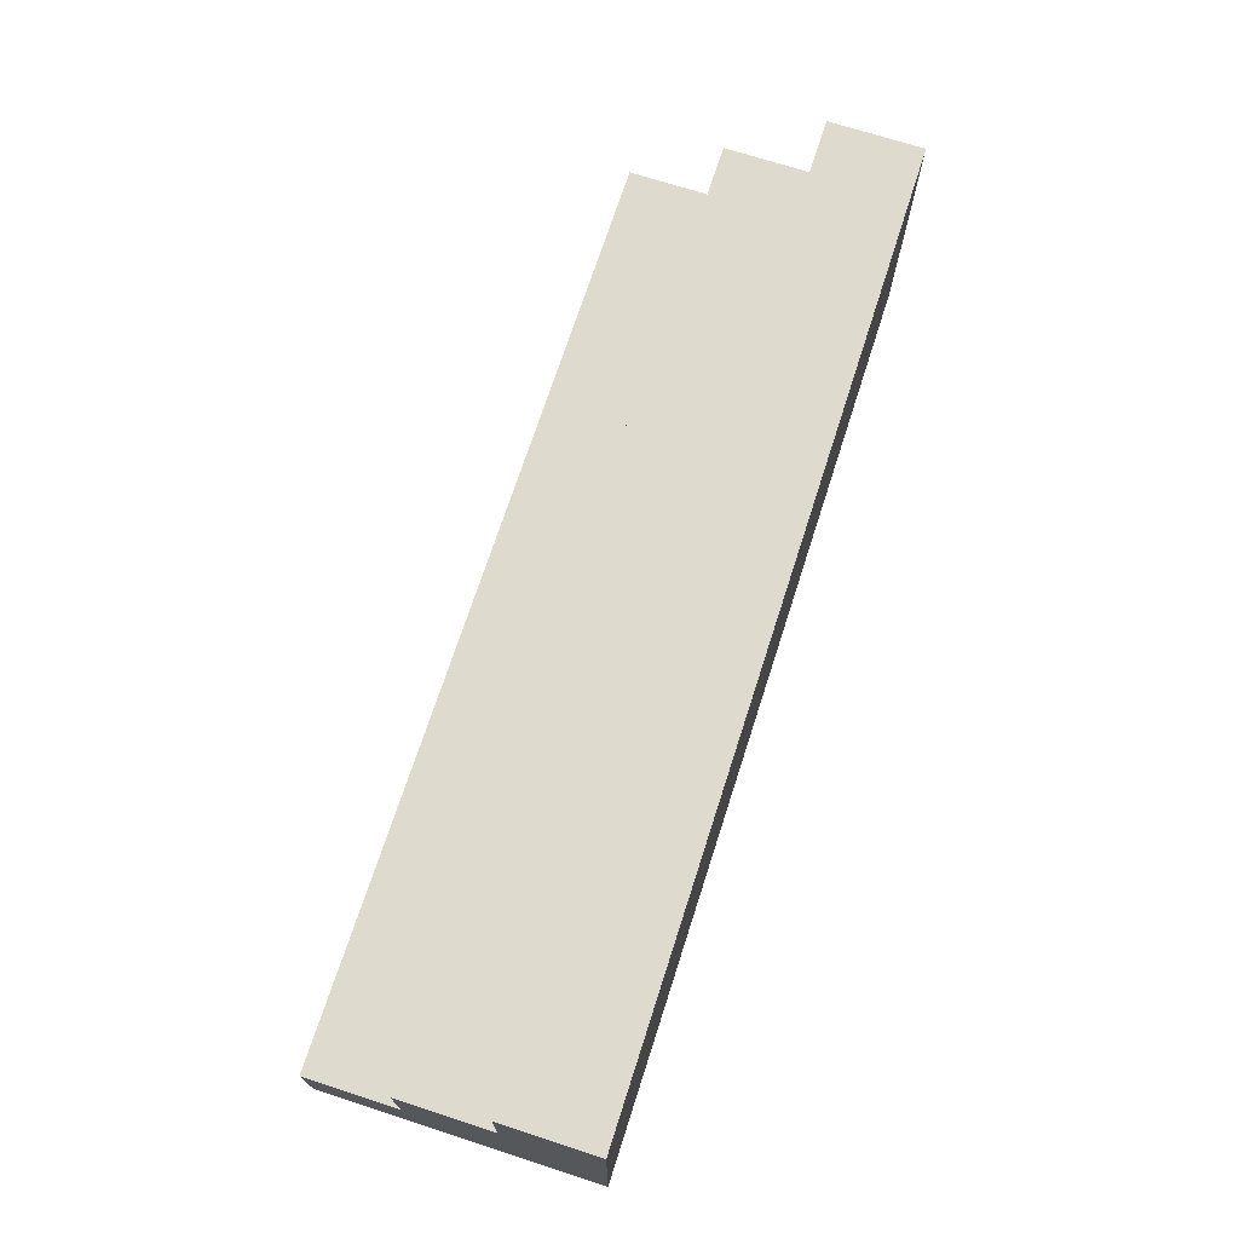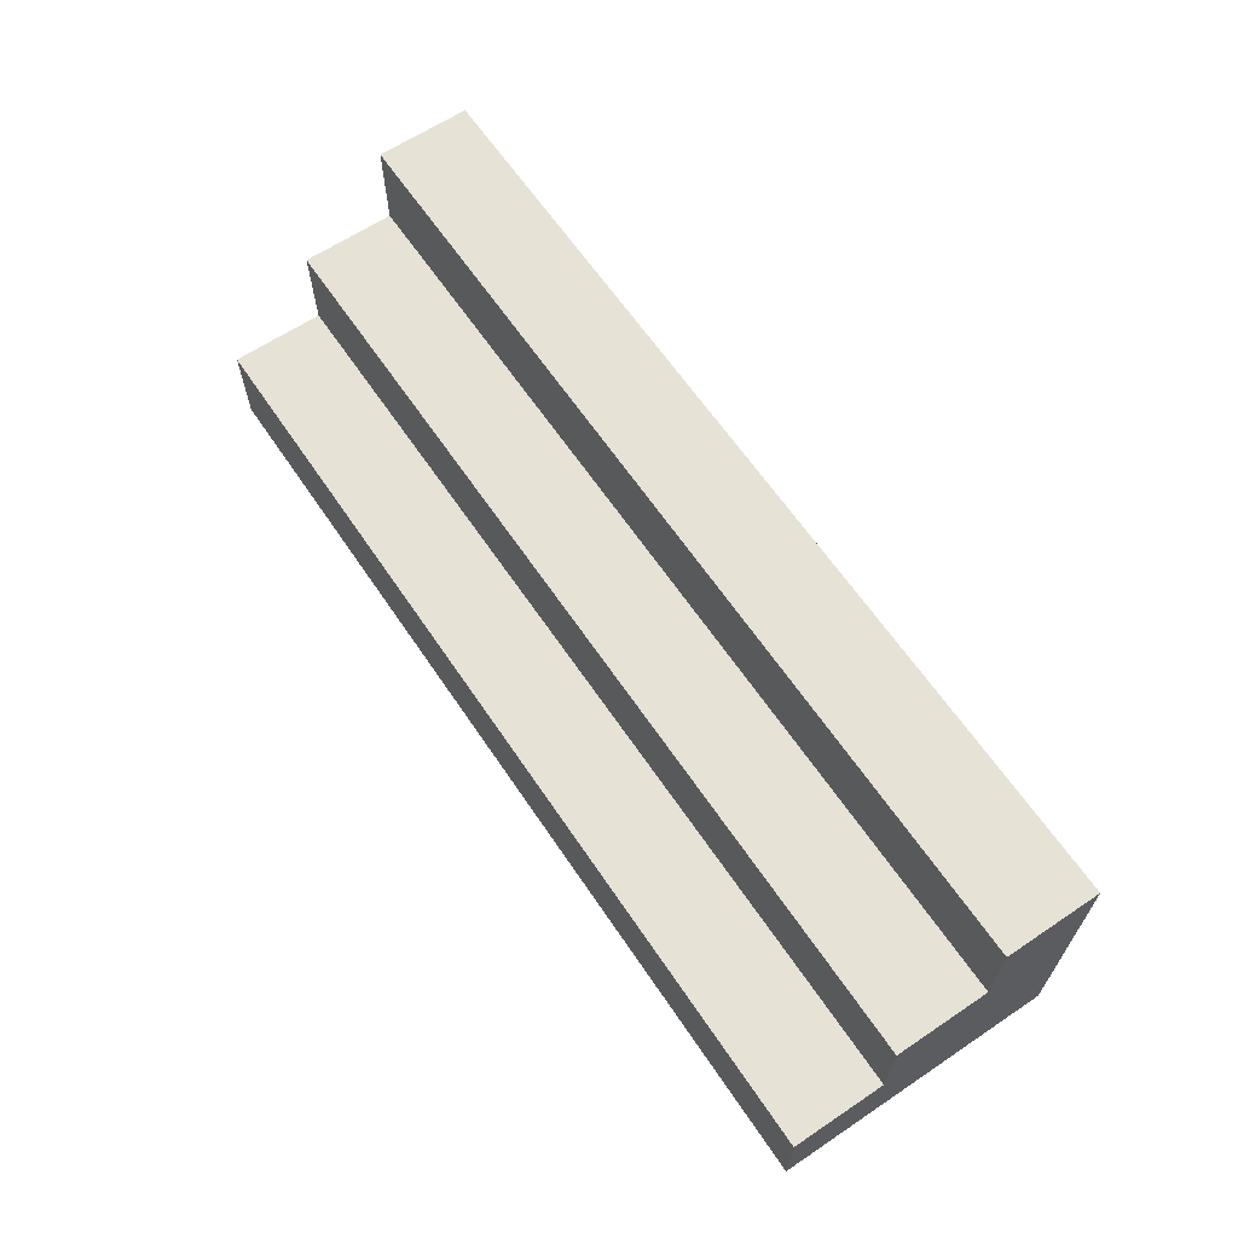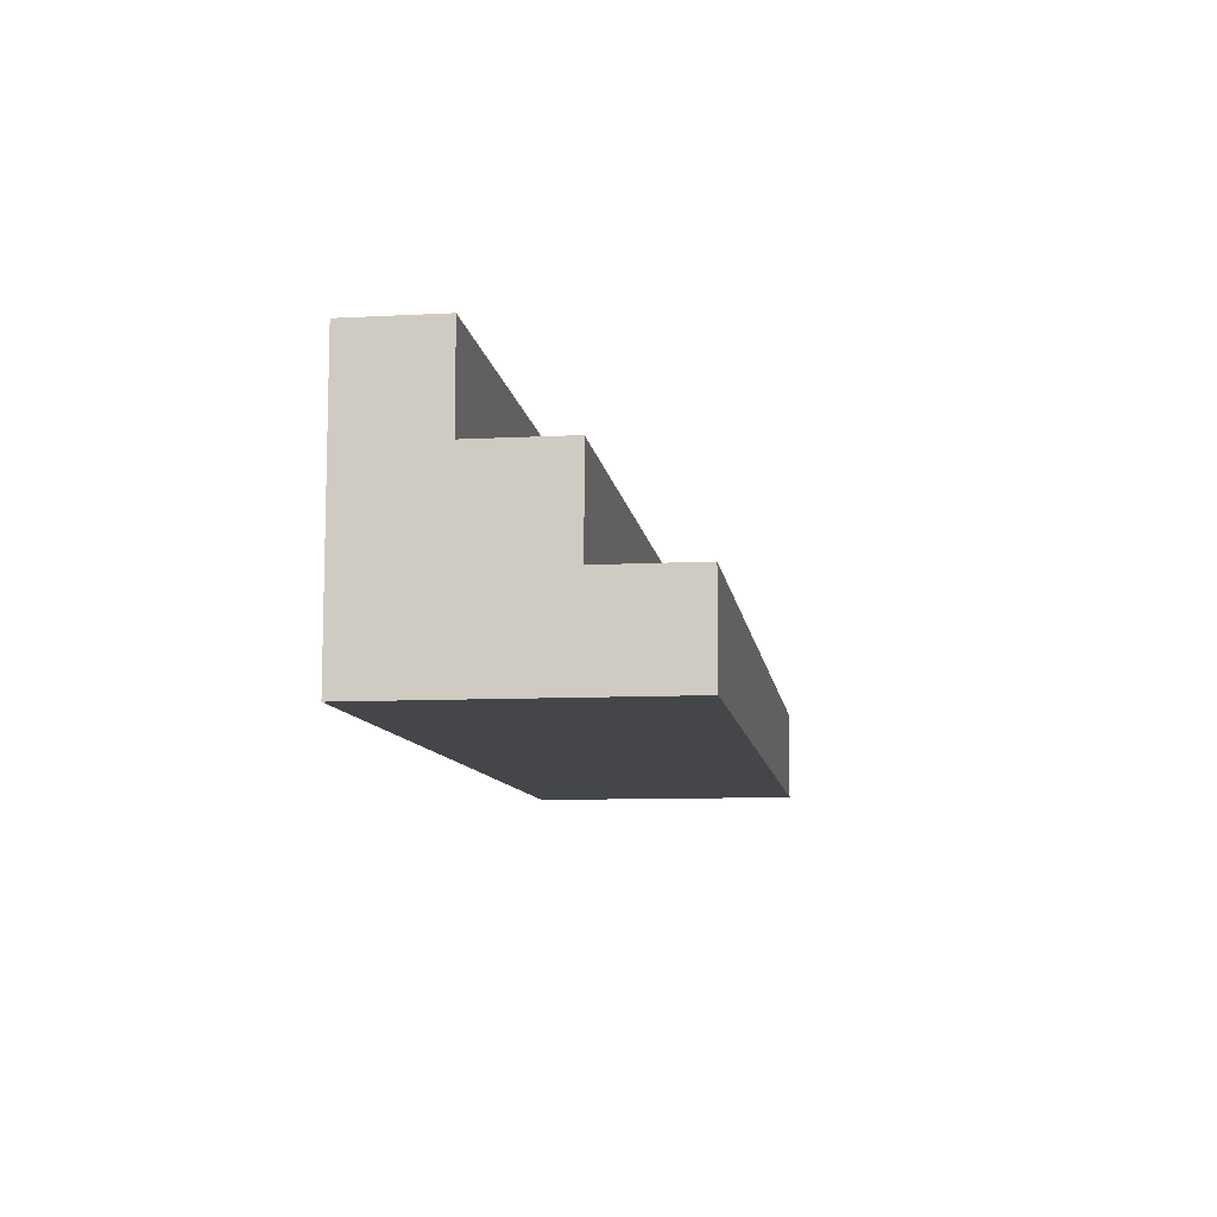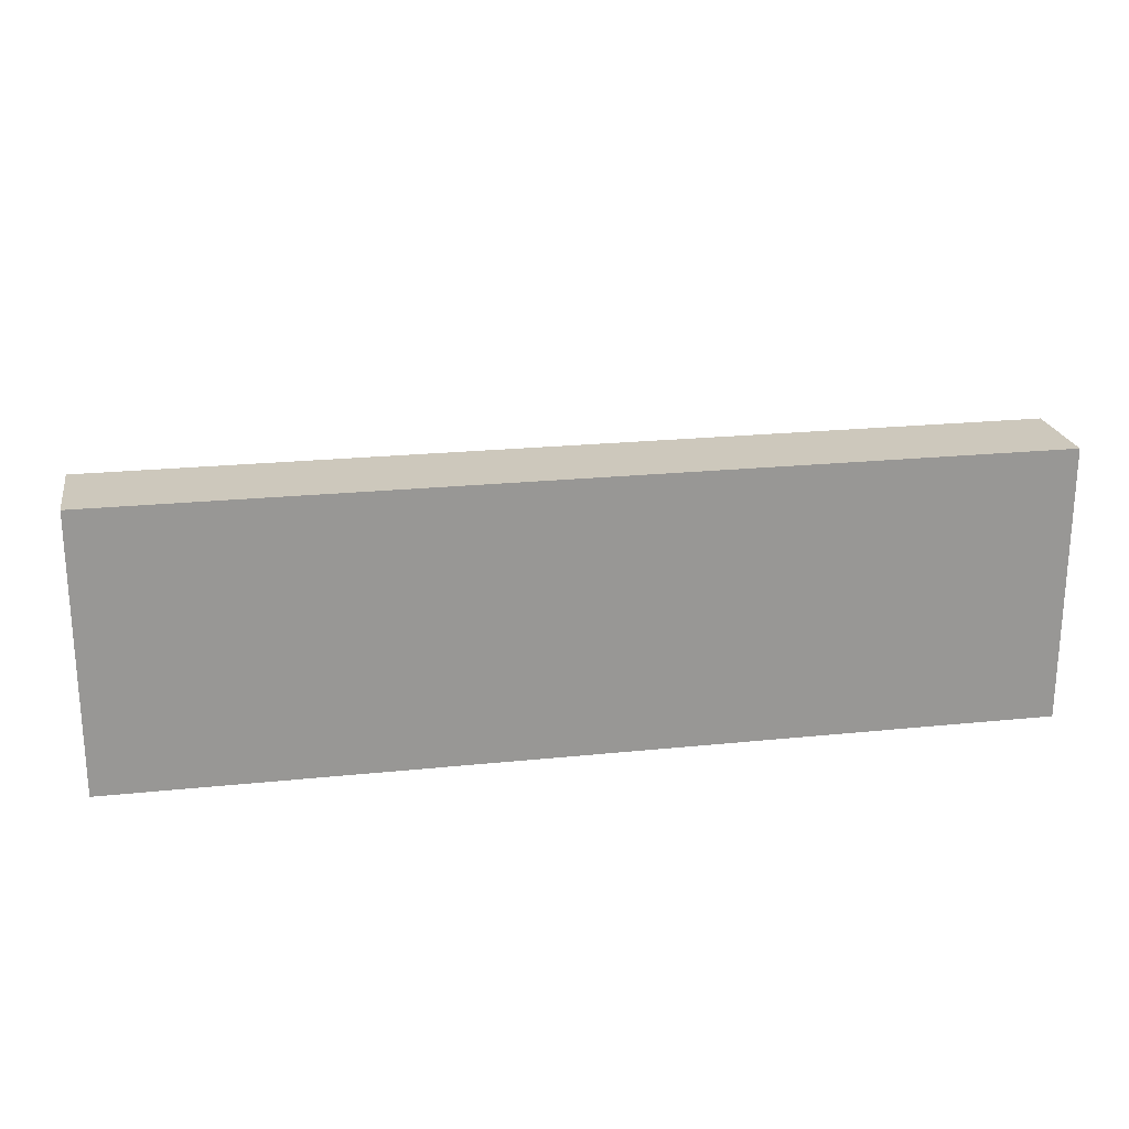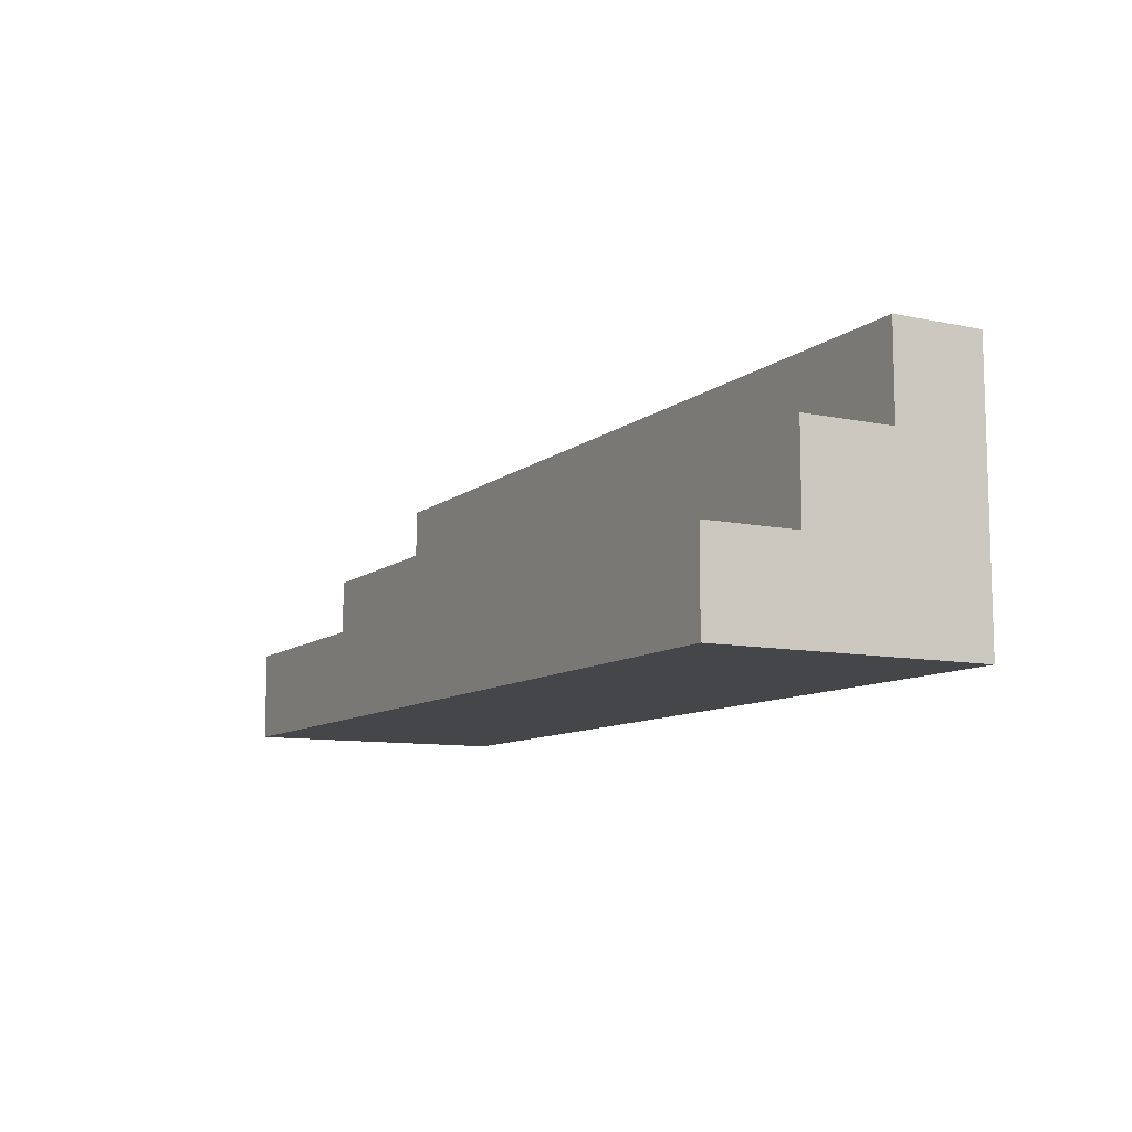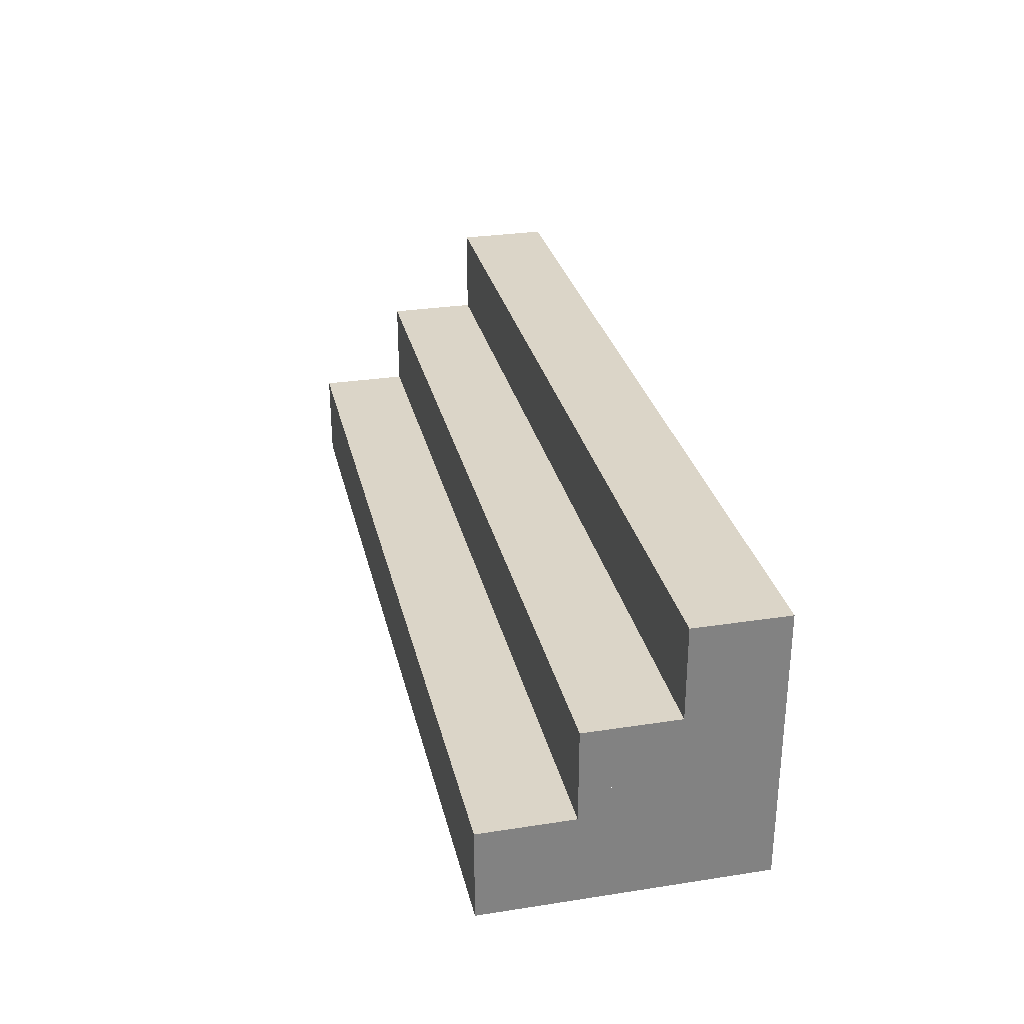
<metadata>
{"format":"obj","ext":"obj","renderer":"f3d","projection":"perspective","resolution":1024,"background":"white","views":[{"elev":71.1,"azim":107.9,"up":"+Y"},{"elev":63.7,"azim":-124.0,"up":"+Z"},{"elev":-9.4,"azim":97.8,"up":"+Z"},{"elev":22.1,"azim":-10.2,"up":"+Z"},{"elev":-9.8,"azim":-118.5,"up":"+Z"},{"elev":29.6,"azim":77.2,"up":"+Y"}]}
</metadata>
<code>
g stairs-small-center
v -0.5 0 -0.2 1 1 1
v -0.5 0.3 -0.2 1 1 1
v -0.5 0 0.1 1 1 1
v -0.5 0.2 -0.1 1 1 1
v -0.5 0.3 -0.1 1 1 1
v -0.5 0.1 0 1 1 1
v -0.5 0.1 0.1 1 1 1
v -0.5 0.2 0 1 1 1
v 0.5 0.3 -0.2 1 1 1
v 0.5 0 -0.2 1 1 1
v 0.5 0.3 -0.1 1 1 1
v 0.5 0.2 -0.1 1 1 1
v 0.5 0 0.1 1 1 1
v 0.5 0.1 0 1 1 1
v 0.5 0.2 0 1 1 1
v 0.5 0.1 0.1 1 1 1
f 3 2 1
f 2 3 4
f 5 2 4
f 4 3 6
f 6 3 7
f 8 4 6
f 11 10 9
f 10 11 12
f 10 12 13
f 13 12 14
f 14 12 15
f 13 14 16
f 3 10 13
f 10 3 1
f 11 4 12
f 4 11 5
f 15 6 14
f 6 15 8
f 16 3 13
f 3 16 7
f 2 10 1
f 10 2 9
f 4 15 12
f 15 4 8
f 2 11 9
f 11 2 5
f 6 16 14
f 16 6 7
g stairs-small-center
f 3 2 1
f 2 3 4
f 5 2 4
f 4 3 6
f 6 3 7
f 8 4 6
f 11 10 9
f 10 11 12
f 10 12 13
f 13 12 14
f 14 12 15
f 13 14 16
f 3 10 13
f 10 3 1
f 11 4 12
f 4 11 5
f 15 6 14
f 6 15 8
f 16 3 13
f 3 16 7
f 2 10 1
f 10 2 9
f 4 15 12
f 15 4 8
f 2 11 9
f 11 2 5
f 6 16 14
f 16 6 7

</code>
